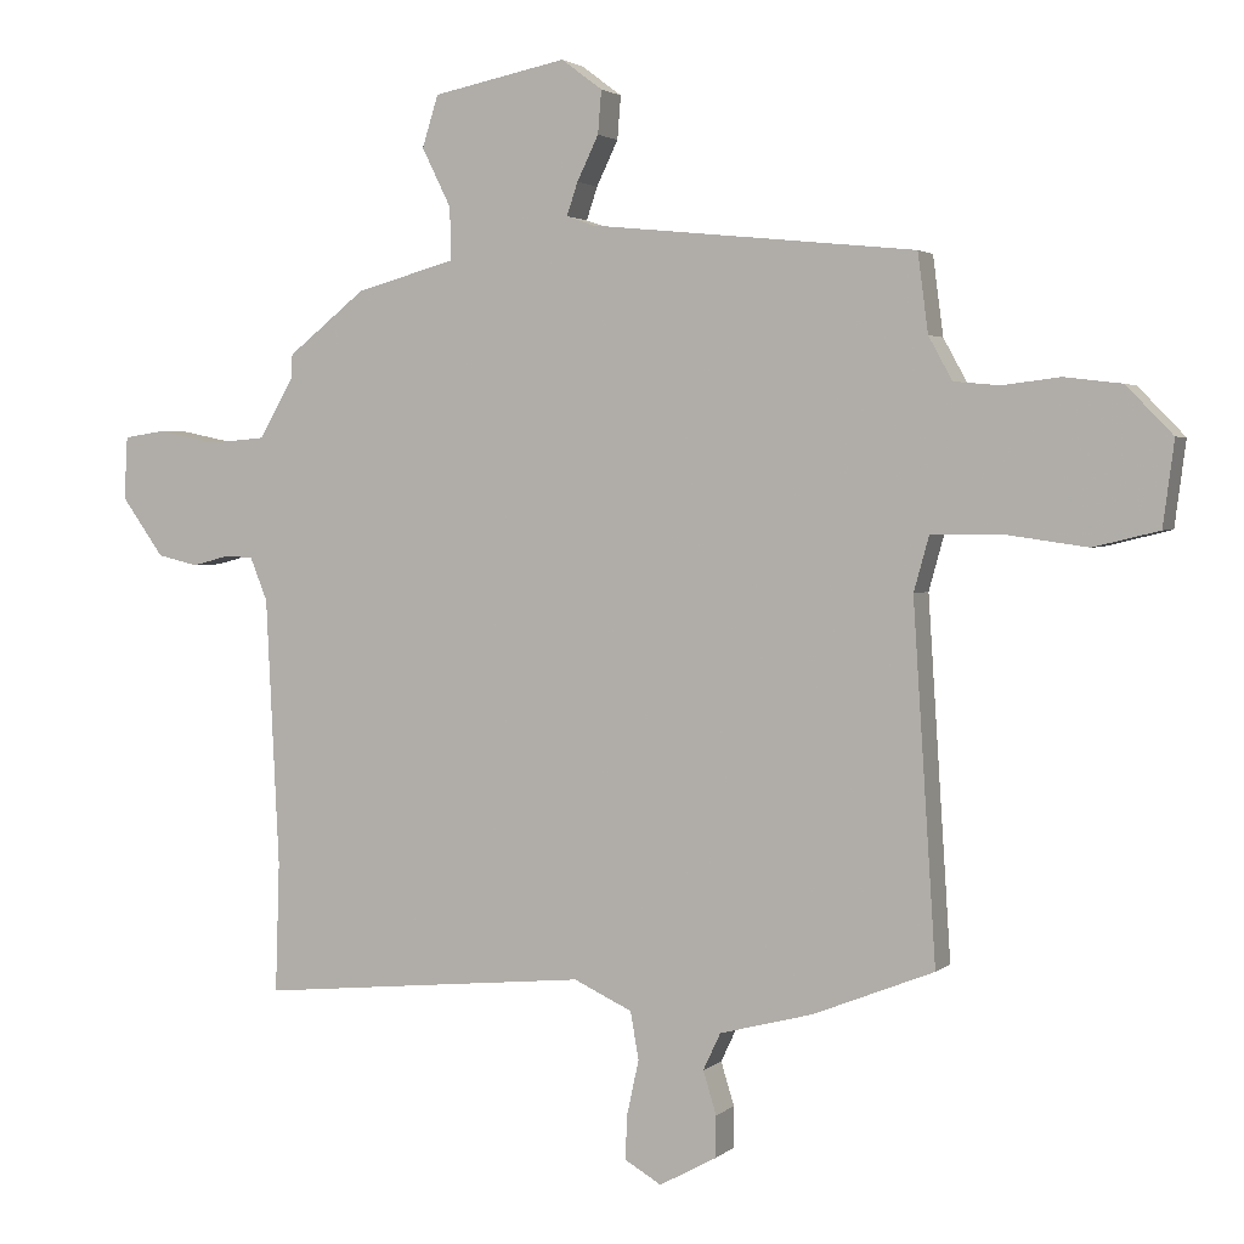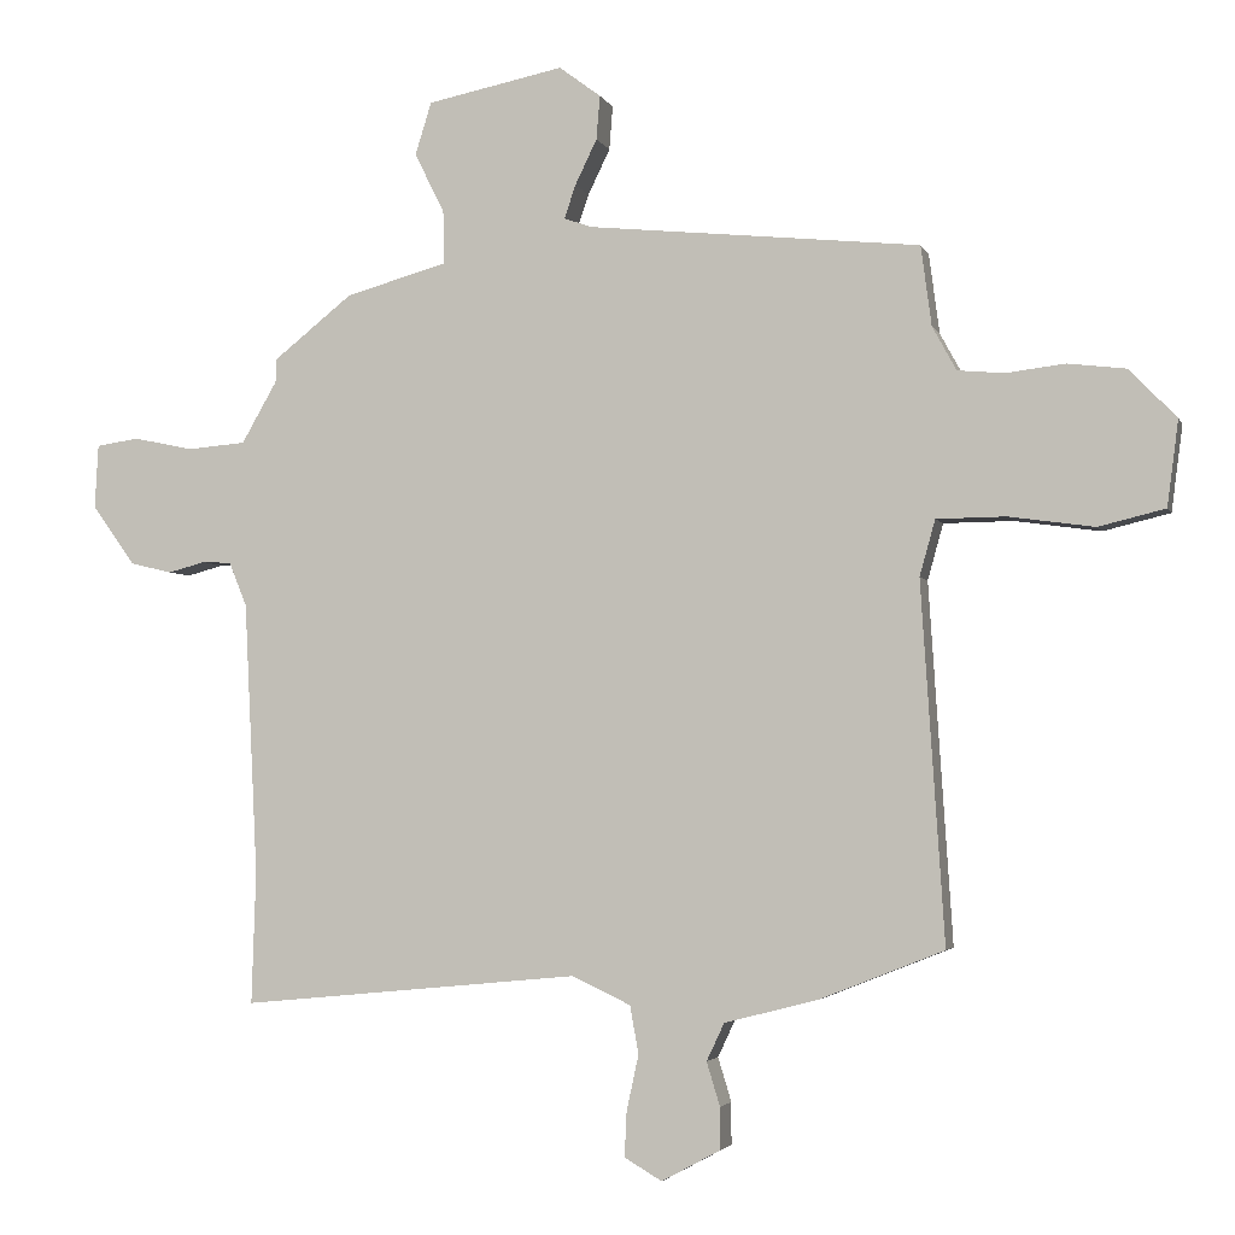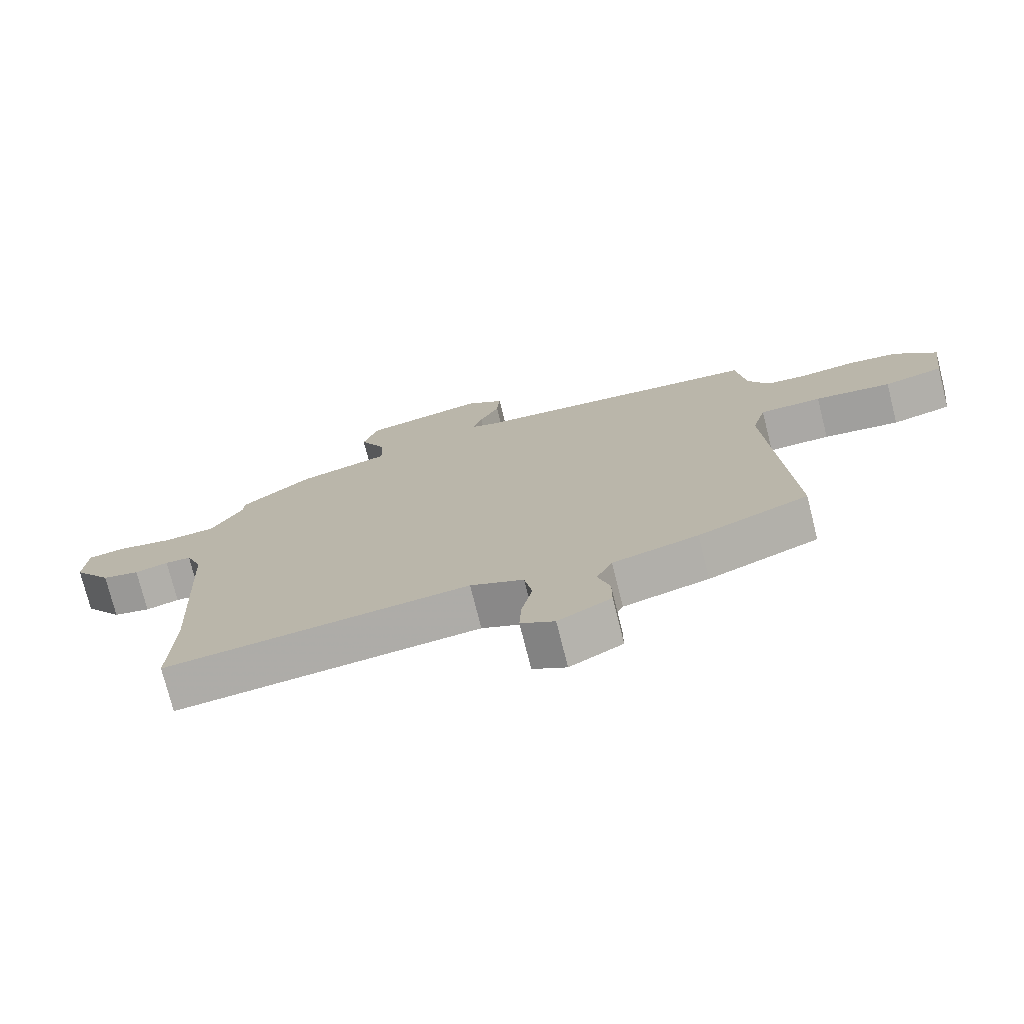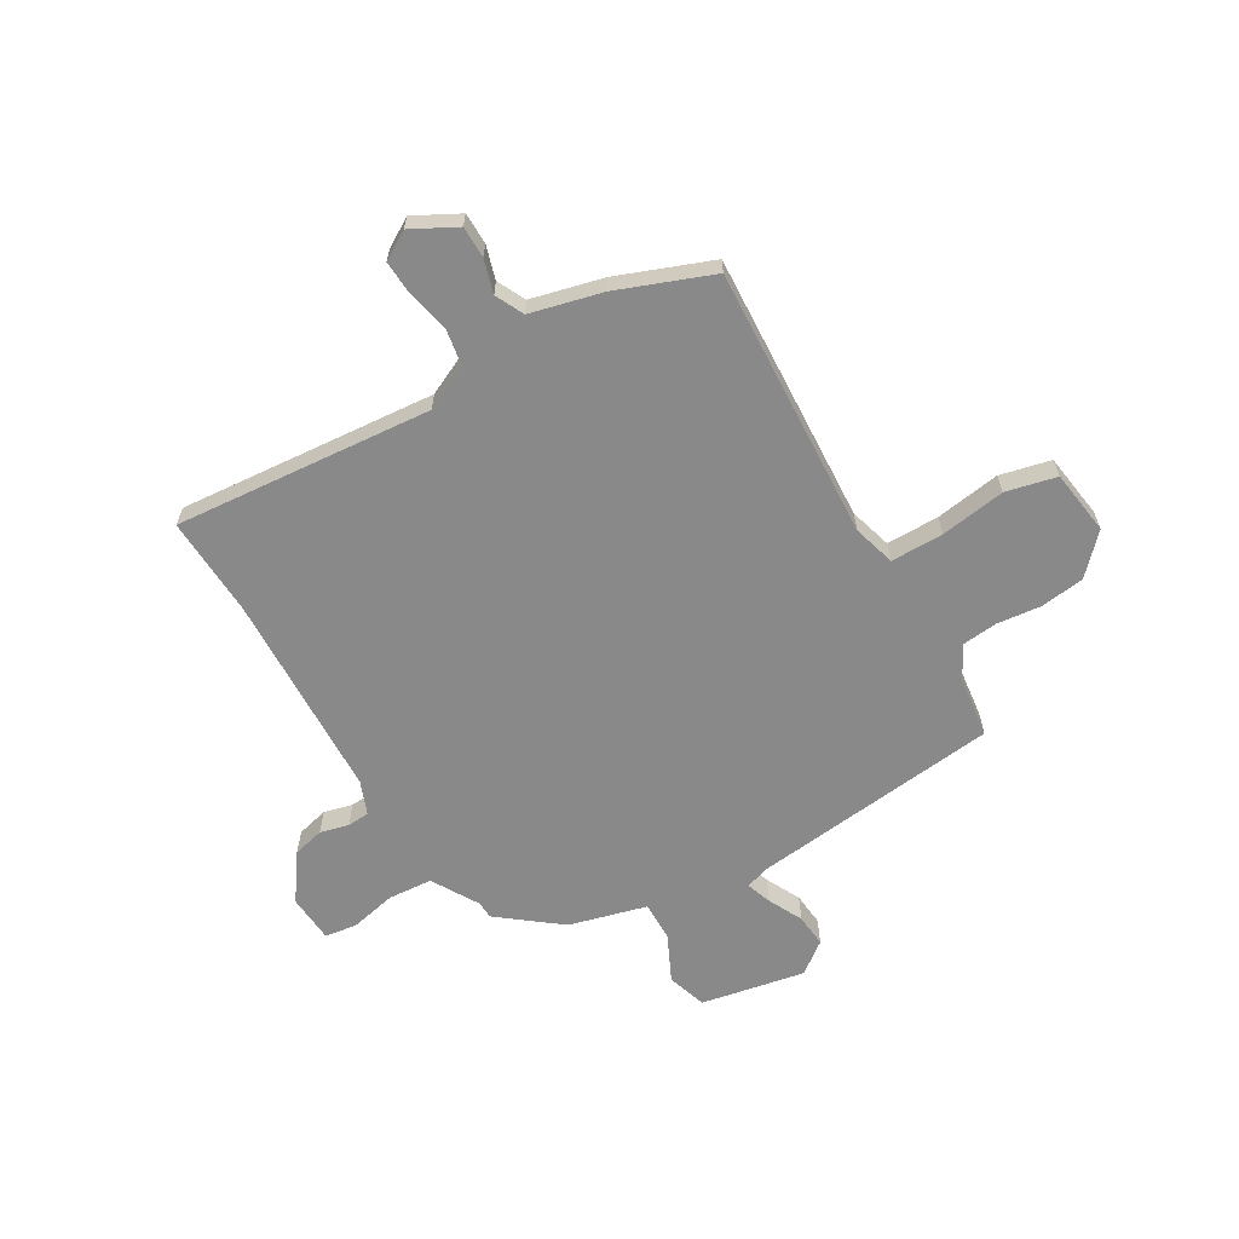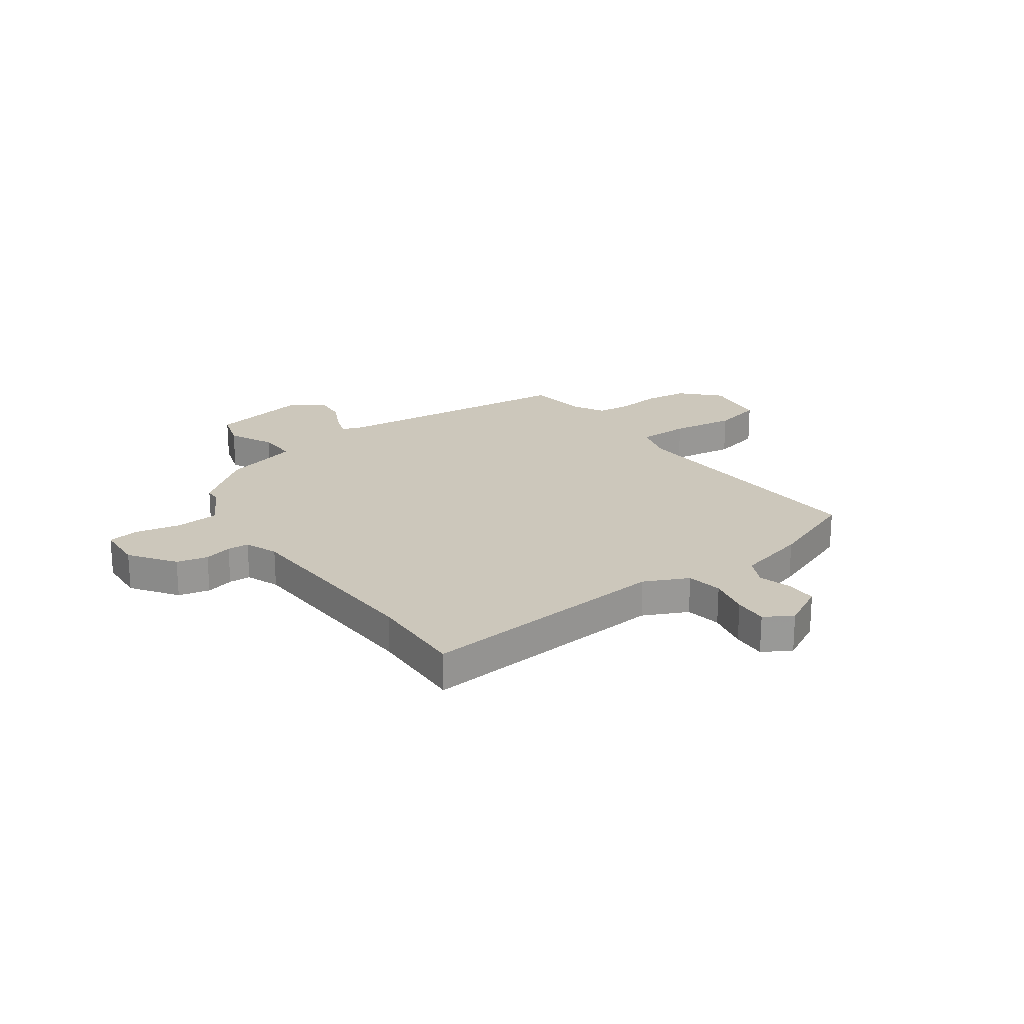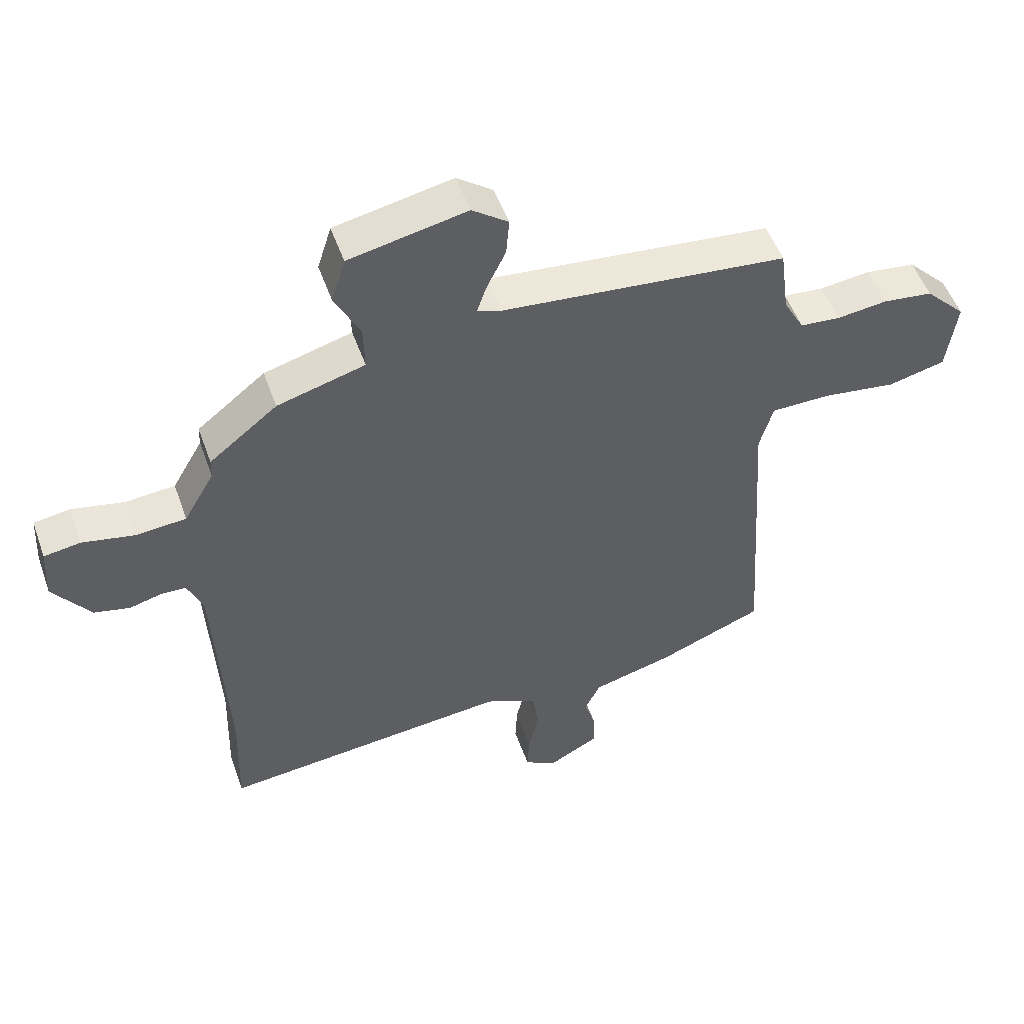
<metadata>
{"format":"obj","ext":"obj","renderer":"f3d","projection":"perspective","resolution":1024,"background":"white","views":[{"elev":2.5,"azim":-157.4,"up":"+Z"},{"elev":-3.3,"azim":-165.0,"up":"+Z"},{"elev":-75.0,"azim":-165.9,"up":"+Z"},{"elev":-63.2,"azim":-149.0,"up":"+Y"},{"elev":21.6,"azim":144.7,"up":"+Y"},{"elev":52.0,"azim":160.6,"up":"+Z"}]}
</metadata>
<code>
v 0.47 0.07 0.369
v 0.471 0.07 0.336
v 0.521 0.07 0.249
v 0.603 0.07 0.242
v 0.689 0.07 0.26
v 0.749 0.07 0.251
v 0.754 0.07 0.161
v 0.693 0.07 0.076
v 0.634 0.07 0.062
v 0.581 0.07 0.076
v 0.54 0.07 0.074
v 0.515 0.07 0.012
v 0.496 0.07 -0.374
v 0.502 0.07 -0.561
v 0.023 0.07 -0.515
v -0.061 0.07 -0.554
v -0.073 0.07 -0.622
v -0.056 0.07 -0.7
v -0.053 0.07 -0.764
v -0.106 0.07 -0.795
v -0.189 0.07 -0.75
v -0.189 0.07 -0.691
v -0.17 0.07 -0.629
v -0.195 0.07 -0.576
v -0.329 0.07 -0.541
v -0.503 0.07 -0.472
v -0.47 0.07 0.035
v -0.492 0.07 0.114
v -0.59 0.07 0.115
v -0.711 0.07 0.098
v -0.805 0.07 0.121
v -0.821 0.07 0.242
v -0.754 0.07 0.311
v -0.672 0.07 0.321
v -0.589 0.07 0.311
v -0.523 0.07 0.317
v -0.489 0.07 0.379
v -0.474 0.07 0.492
v -0.005 0.07 0.54
v 0.035 0.07 0.554
v 0.019 0.07 0.601
v -0.012 0.07 0.665
v -0.017 0.07 0.727
v 0.042 0.07 0.771
v 0.235 0.07 0.732
v 0.258 0.07 0.658
v 0.216 0.07 0.573
v 0.214 0.07 0.498
v 0.358 0.07 0.458
v 0.47 0 0.369
v 0.471 0 0.336
v 0.521 0 0.249
v 0.603 0 0.242
v 0.689 0 0.26
v 0.749 0 0.251
v 0.754 0 0.161
v 0.693 0 0.076
v 0.634 0 0.062
v 0.581 0 0.076
v 0.54 0 0.074
v 0.515 0 0.012
v 0.496 0 -0.374
v 0.502 0 -0.561
v 0.023 0 -0.515
v -0.061 0 -0.554
v -0.073 0 -0.622
v -0.056 0 -0.7
v -0.053 0 -0.764
v -0.106 0 -0.795
v -0.189 0 -0.75
v -0.189 0 -0.691
v -0.17 0 -0.629
v -0.195 0 -0.576
v -0.329 0 -0.541
v -0.503 0 -0.472
v -0.47 0 0.035
v -0.492 0 0.114
v -0.59 0 0.115
v -0.711 0 0.098
v -0.805 0 0.121
v -0.821 0 0.242
v -0.754 0 0.311
v -0.672 0 0.321
v -0.589 0 0.311
v -0.523 0 0.317
v -0.489 0 0.379
v -0.474 0 0.492
v -0.005 0 0.54
v 0.035 0 0.554
v 0.019 0 0.601
v -0.012 0 0.665
v -0.017 0 0.727
v 0.042 0 0.771
v 0.235 0 0.732
v 0.258 0 0.658
v 0.216 0 0.573
v 0.214 0 0.498
v 0.358 0 0.458
f 48 49 1 2
f 44 45 46 47
f 44 47 48
f 41 42 43 44
f 40 41 44 48
f 39 40 48 2
f 37 38 39 2
f 32 33 34 35
f 32 35 36
f 29 30 31 32
f 28 29 32 36
f 27 28 36 37
f 24 25 26 27
f 23 24 27 37
f 21 22 23
f 20 21 23
f 17 18 19 20
f 16 17 20 23
f 13 14 15
f 12 13 15
f 11 12 15 16
f 7 8 9 10
f 7 10 11
f 4 5 6 7
f 3 4 7 11
f 11 16 23 37
f 2 3 11 37
f 51 50 98 97
f 96 95 94 93
f 97 96 93
f 93 92 91 90
f 97 93 90 89
f 51 97 89 88
f 51 88 87 86
f 84 83 82 81
f 85 84 81
f 81 80 79 78
f 85 81 78 77
f 86 85 77 76
f 76 75 74 73
f 86 76 73 72
f 72 71 70
f 72 70 69
f 69 68 67 66
f 72 69 66 65
f 64 63 62
f 64 62 61
f 65 64 61 60
f 59 58 57 56
f 60 59 56
f 56 55 54 53
f 60 56 53 52
f 86 72 65 60
f 86 60 52 51
f 1 50 51 2
f 2 51 52 3
f 3 52 53 4
f 4 53 54 5
f 5 54 55 6
f 6 55 56 7
f 7 56 57 8
f 8 57 58 9
f 9 58 59 10
f 10 59 60 11
f 11 60 61 12
f 12 61 62 13
f 13 62 63 14
f 14 63 64 15
f 15 64 65 16
f 16 65 66 17
f 17 66 67 18
f 18 67 68 19
f 19 68 69 20
f 20 69 70 21
f 21 70 71 22
f 22 71 72 23
f 23 72 73 24
f 24 73 74 25
f 25 74 75 26
f 26 75 76 27
f 27 76 77 28
f 28 77 78 29
f 29 78 79 30
f 30 79 80 31
f 31 80 81 32
f 32 81 82 33
f 33 82 83 34
f 34 83 84 35
f 35 84 85 36
f 36 85 86 37
f 37 86 87 38
f 38 87 88 39
f 39 88 89 40
f 40 89 90 41
f 41 90 91 42
f 42 91 92 43
f 43 92 93 44
f 44 93 94 45
f 45 94 95 46
f 46 95 96 47
f 47 96 97 48
f 48 97 98 49
f 49 98 50 1

</code>
